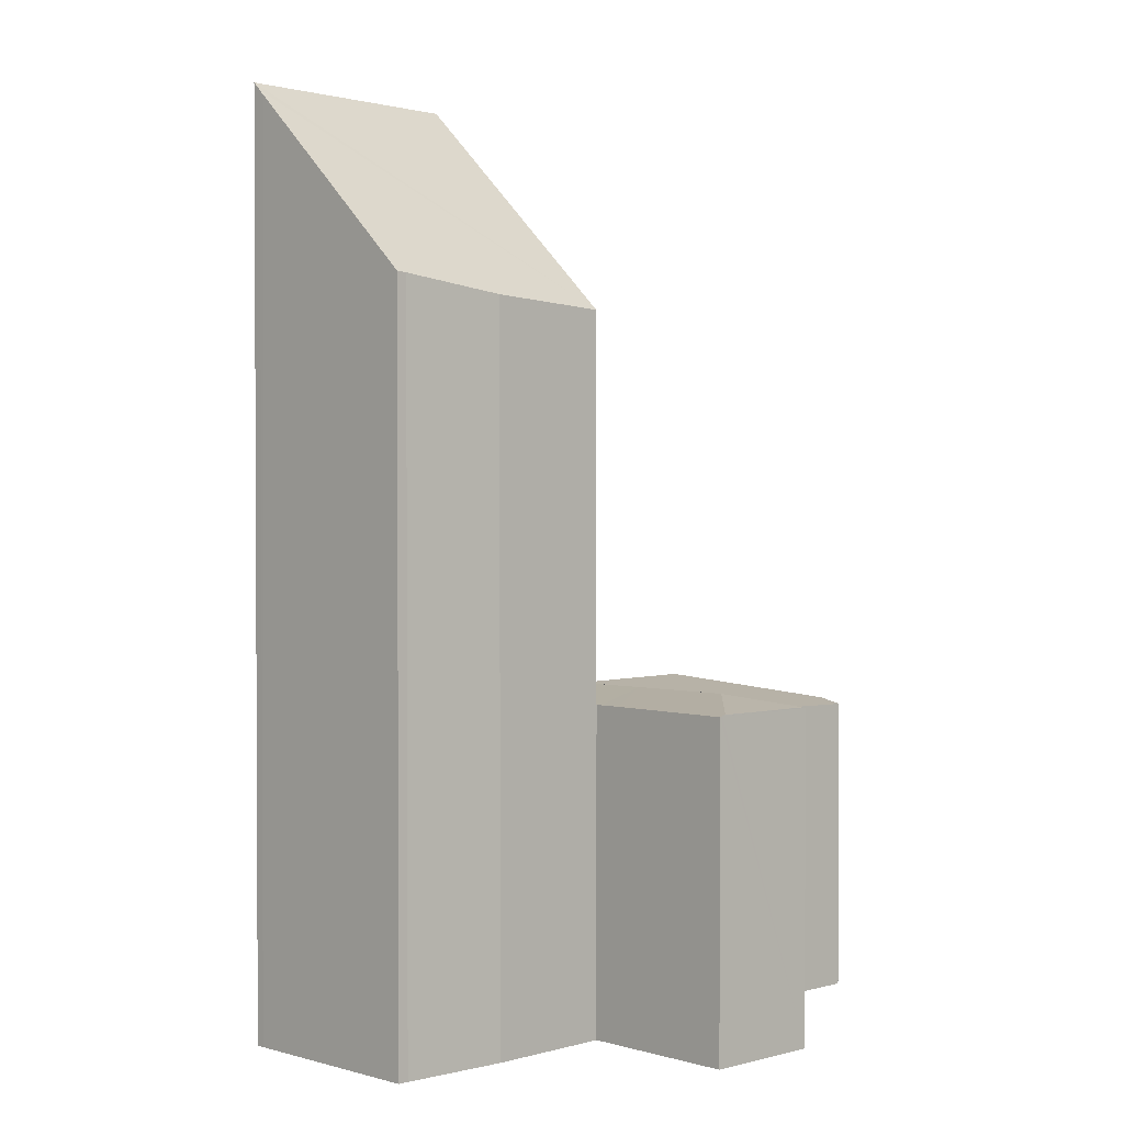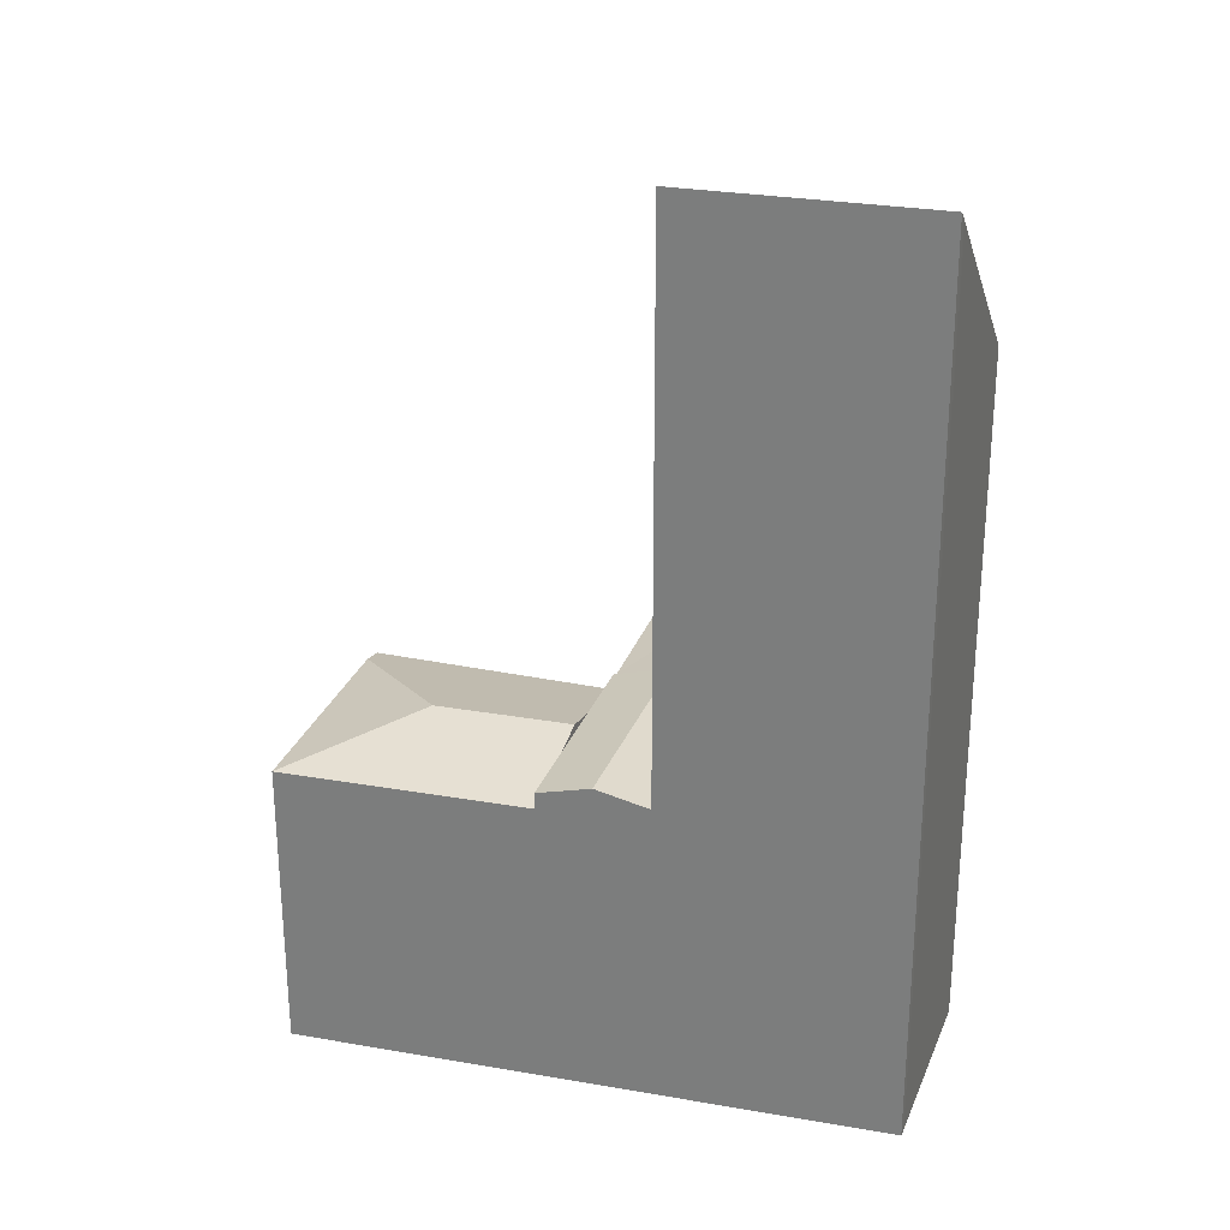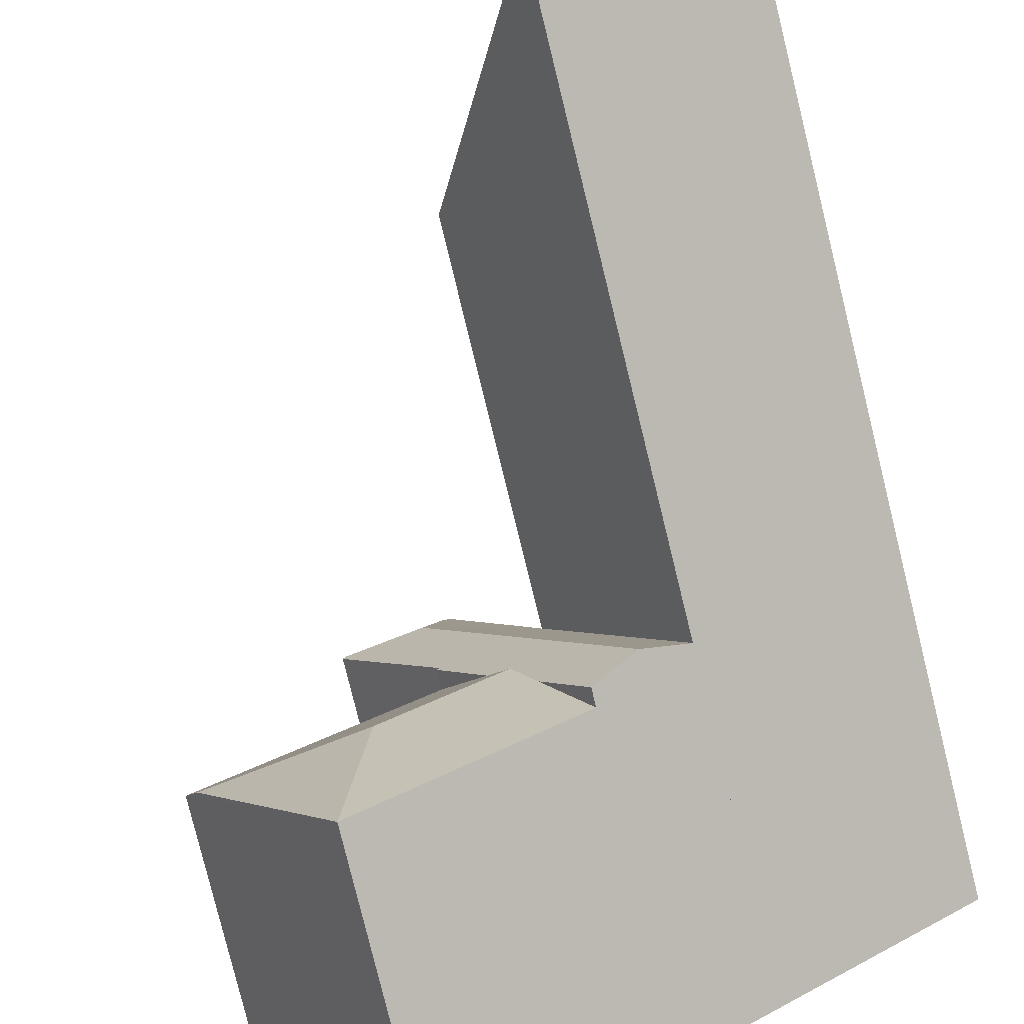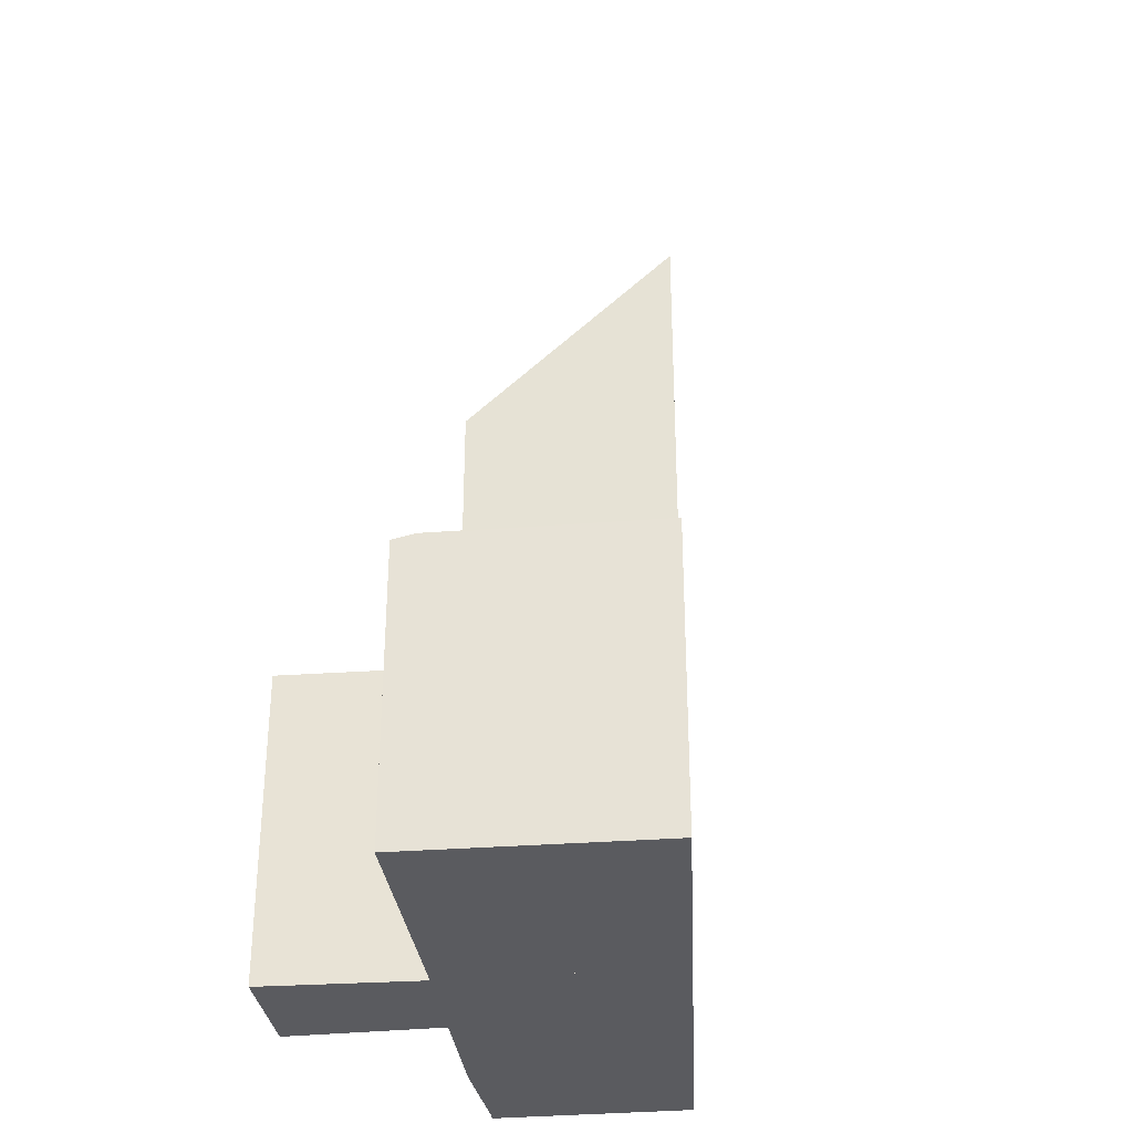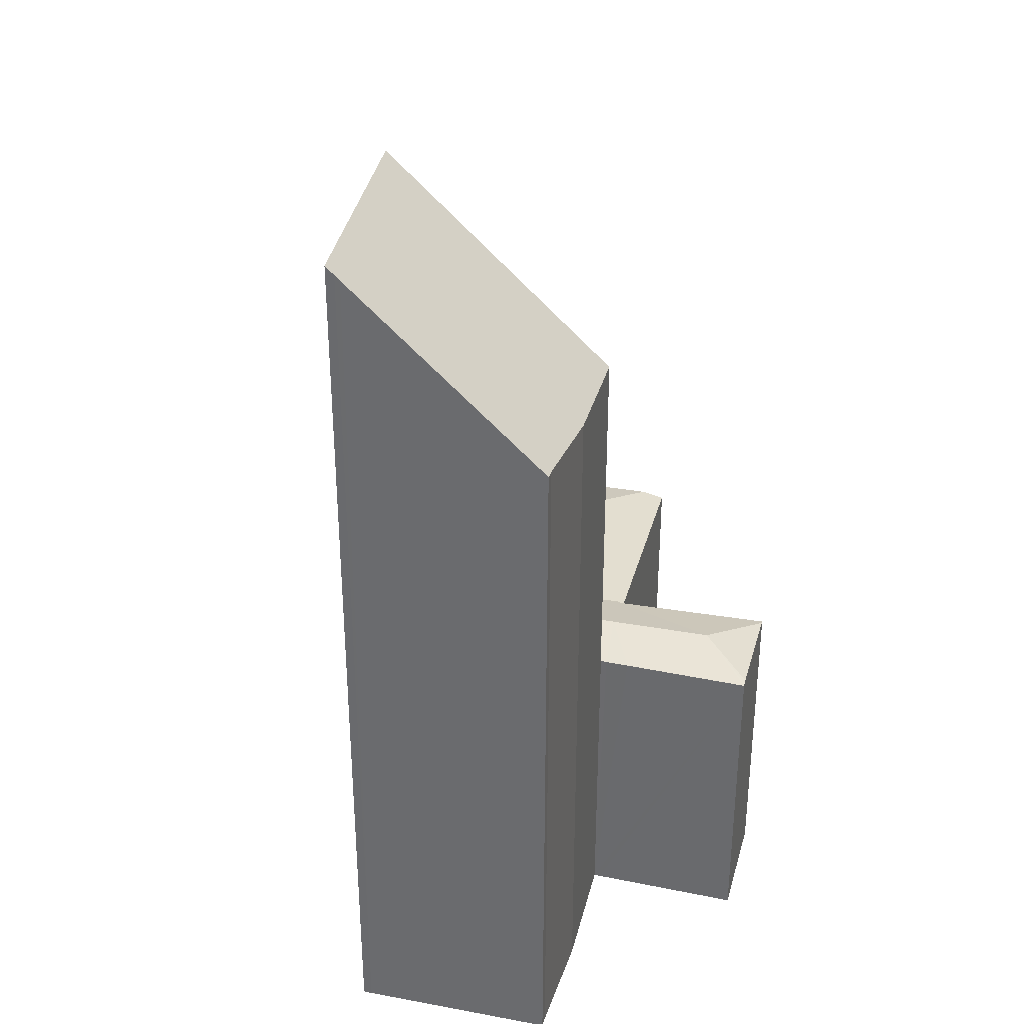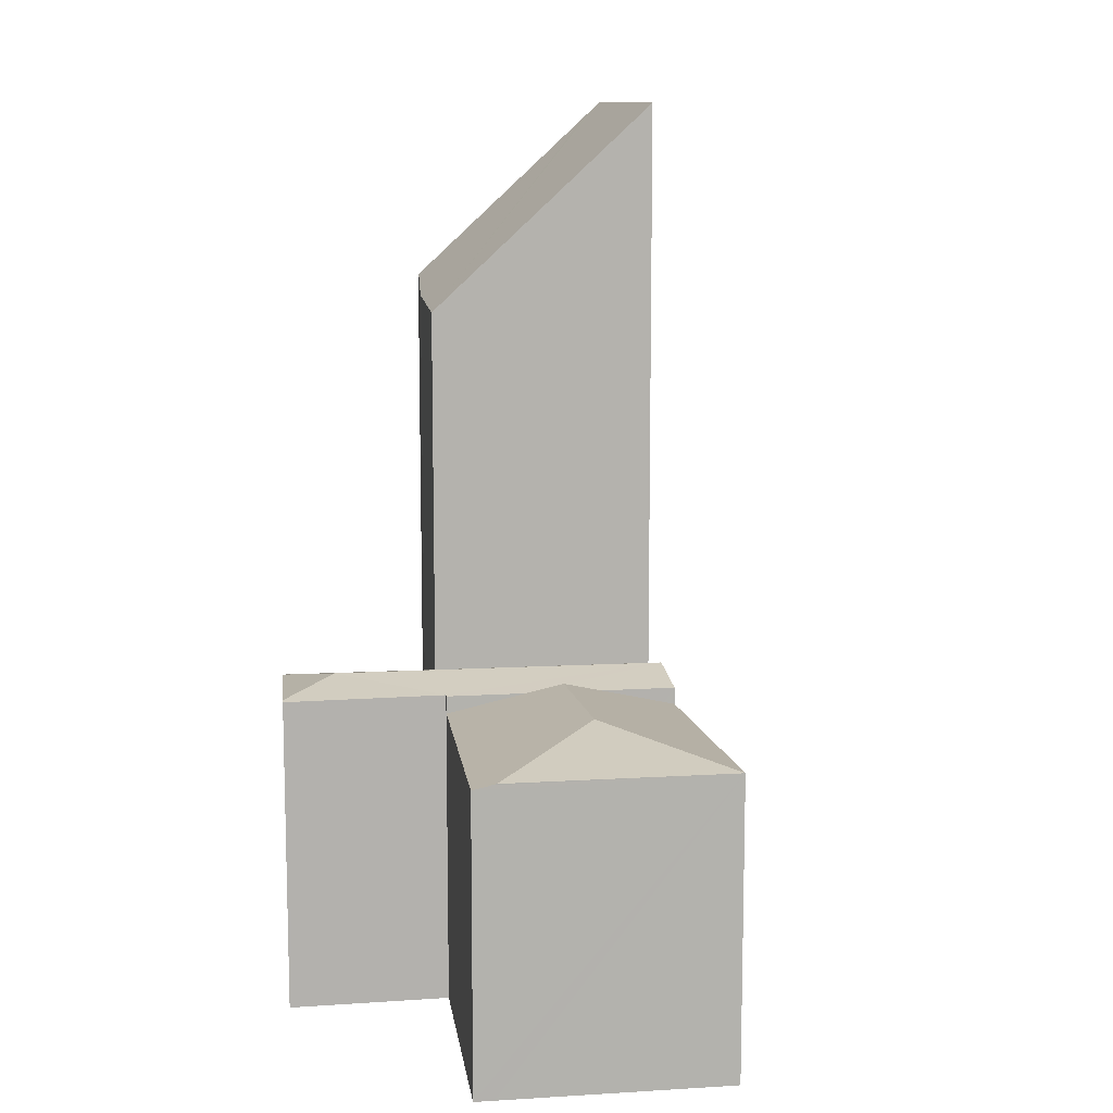
<metadata>
{"format":"obj","ext":"obj","renderer":"f3d","projection":"perspective","resolution":1024,"background":"white","views":[{"elev":1.7,"azim":-11.3,"up":"+Y"},{"elev":28.0,"azim":-127.6,"up":"+Y"},{"elev":-79.8,"azim":-166.2,"up":"+Z"},{"elev":-32.9,"azim":130.3,"up":"+Y"},{"elev":34.1,"azim":-42.5,"up":"+Y"},{"elev":11.0,"azim":115.7,"up":"+Y"}]}
</metadata>
<code>
v  8.293 7.259 -2.022
v  9.264 7.273 -0.48
v  9.32 7.257 -0.516
v  11.31 7.282 2.586
v  11.39 7.26 2.535
v  9.624 7.569 2.242
v  8.297 7.57 0.264
v  5.358 7.565 -4.12
v  7.802 7.26 -2.741
v  7.312 7.261 -3.46
v  6.344 7.262 -4.878
v  9.269 7.282 3.891
v  7.571 7.261 1.495
v  9.129 7.243 3.981
v  7.287 7.26 1.041
v  7.21 7.261 0.919
v  4.372 7.262 -3.362
v  7.197 7.257 0.928
v  9.185 7.258 3.945
v  11.39 -1.552e-16 2.535
v  9.129 -2.438e-16 3.981
v  9.185 -2.416e-16 3.945
v  9.269 -2.383e-16 3.891
v  11.31 -1.583e-16 2.586
v  9.264 2.939e-17 -0.48
v  9.32 3.16e-17 -0.516
v  7.21 -5.627e-17 0.919
v  7.197 -5.682e-17 0.928
v  6.344 2.987e-16 -4.878
v  7.802 1.678e-16 -2.741
v  8.293 1.238e-16 -2.022
v  7.312 2.119e-16 -3.46
v  5.358 2.523e-16 -4.12
v  4.372 2.059e-16 -3.362
v  7.287 -6.374e-17 1.041
v  7.571 -9.154e-17 1.495
v  0 20.48 1.254e-15
v  7.197 15.73 0.928
v  4.372 20.48 -3.362
v  0.104 20.31 0.165
v  0.166 20.2 0.261
v  1.498 17.96 2.283
v  2.736 16.2 3.728
v  2.535 16.21 3.858
v  4.824 15.89 2.531
v  0.104 -1.01e-17 0.165
v  2.535 -2.362e-16 3.858
v  0.166 -1.598e-17 0.261
v  1.498 -1.398e-16 2.283
v  0 0 0
v  2.736 -2.283e-16 3.728
v  4.824 -1.55e-16 2.531
v  10.34 7.454 -4.692
v  7.802 7.454 -2.741
v  9.32 6.853 -0.516
v  13.83 6.762 -3.476
v  13.85 6.876 -4.132
v  13.91 6.854 -4.049
v  14.15 6.755 -3.686
v  6.344 6.876 -4.878
v  10.93 6.876 -8.407
v  14.15 2.257e-16 -3.686
v  13.83 2.128e-16 -3.476
v  13.91 2.479e-16 -4.049
v  10.93 5.148e-16 -8.407
v  13.85 2.53e-16 -4.132
g defaultobject
f 1 2 3
f 2 4 5
f 4 2 6
f 6 2 7
f 7 2 8
f 8 2 1
f 8 1 9
f 8 9 10
f 8 10 11
f 6 12 4
f 6 13 14
f 13 6 7
f 13 7 15
f 15 7 16
f 16 17 18
f 17 16 7
f 17 7 8
f 6 14 19
f 6 19 12
f 19 4 12
f 4 19 5
f 5 19 20
f 20 19 14
f 20 14 21
f 20 21 22
f 20 22 23
f 20 23 24
f 25 3 2
f 3 25 26
f 18 27 16
f 27 18 28
f 5 25 2
f 25 5 20
f 26 1 3
f 1 26 9
f 9 26 10
f 10 26 11
f 11 26 29
f 29 26 30
f 30 26 31
f 29 30 32
f 11 17 8
f 17 11 29
f 17 29 33
f 17 33 34
f 34 18 17
f 18 34 28
f 27 15 16
f 15 27 13
f 13 27 14
f 14 27 35
f 14 35 21
f 21 35 36
f 20 27 25
f 27 20 35
f 35 20 36
f 36 20 23
f 36 23 22
f 36 22 21
f 23 20 24
f 32 33 29
f 33 32 34
f 34 32 28
f 28 32 30
f 28 30 31
f 28 31 27
f 27 31 25
f 25 31 26
f 37 38 39
f 38 37 40
f 38 40 41
f 38 41 42
f 38 42 43
f 43 42 44
f 38 43 45
f 46 41 40
f 41 46 42
f 42 46 44
f 44 46 47
f 47 46 48
f 47 48 49
f 50 40 37
f 40 50 46
f 47 43 44
f 43 47 51
f 51 45 43
f 45 51 52
f 52 38 45
f 38 52 28
f 38 34 39
f 34 38 28
f 34 37 39
f 37 34 50
f 52 34 28
f 34 52 51
f 34 51 50
f 50 51 47
f 50 47 49
f 50 49 48
f 50 48 46
f 1 53 54
f 53 1 55
f 53 55 56
f 53 56 57
f 57 56 58
f 58 56 59
f 53 10 54
f 10 53 60
f 60 53 61
f 53 57 61
f 29 10 60
f 10 29 54
f 54 29 1
f 1 29 55
f 55 29 26
f 26 29 30
f 30 29 32
f 26 30 31
f 26 56 55
f 56 26 59
f 59 26 62
f 62 26 63
f 58 61 57
f 61 58 59
f 61 59 62
f 61 62 64
f 61 64 65
f 65 64 66
f 65 60 61
f 60 65 29
f 63 64 62
f 64 63 66
f 66 63 65
f 65 63 26
f 65 26 31
f 65 31 32
f 65 32 29
f 32 31 30

</code>
